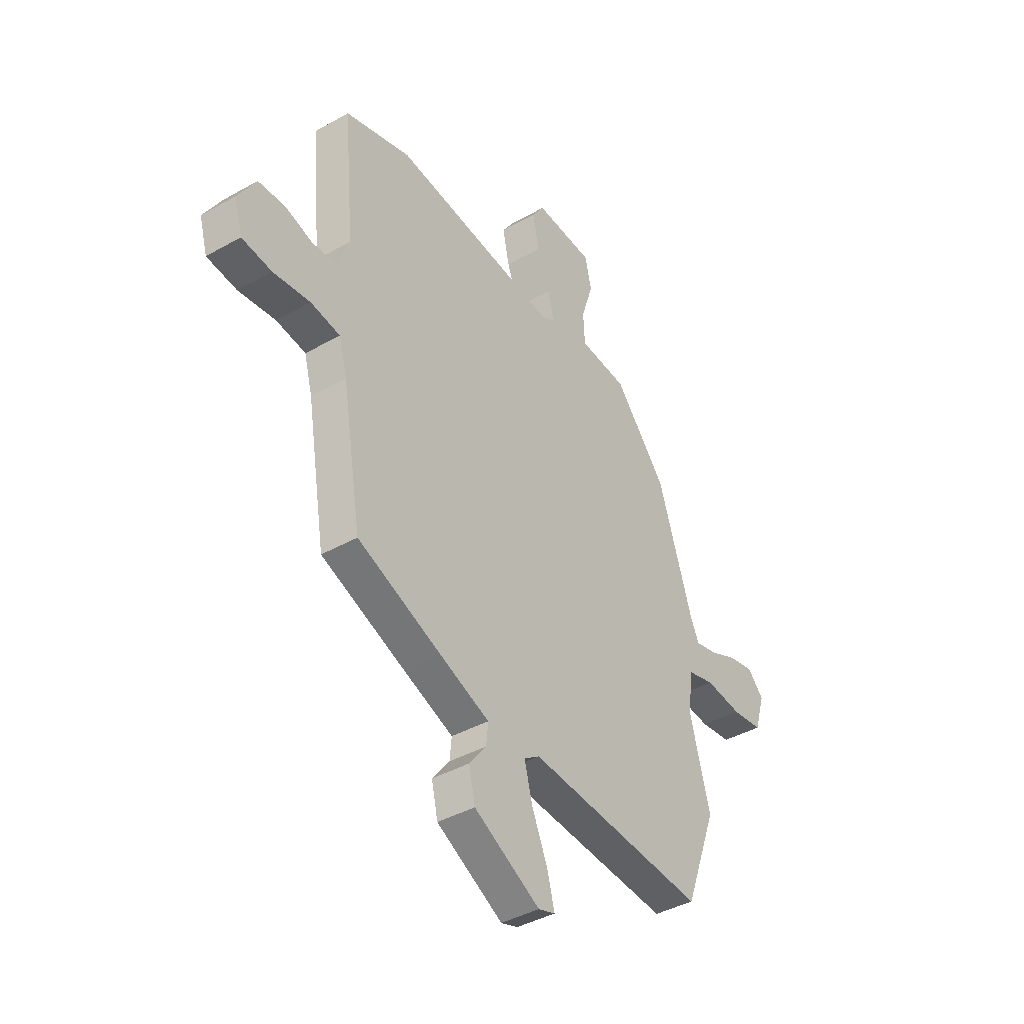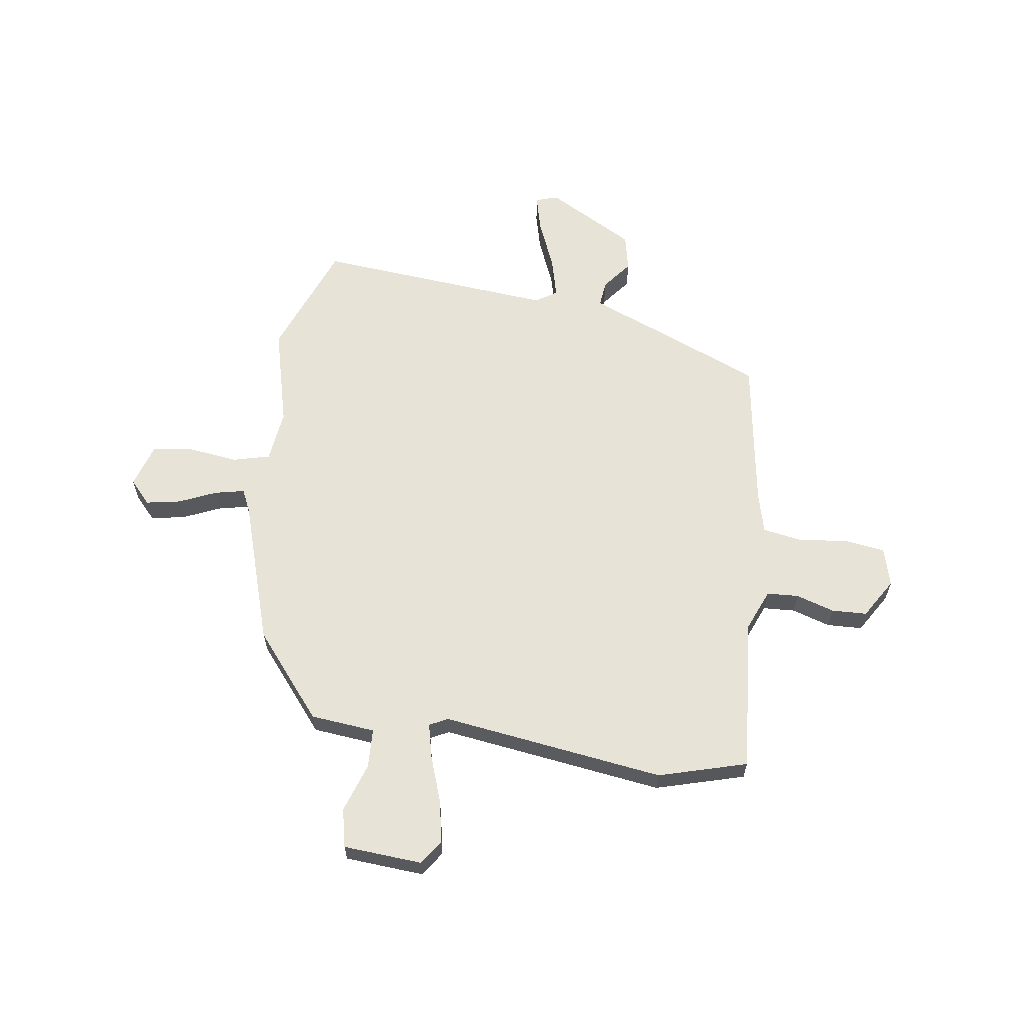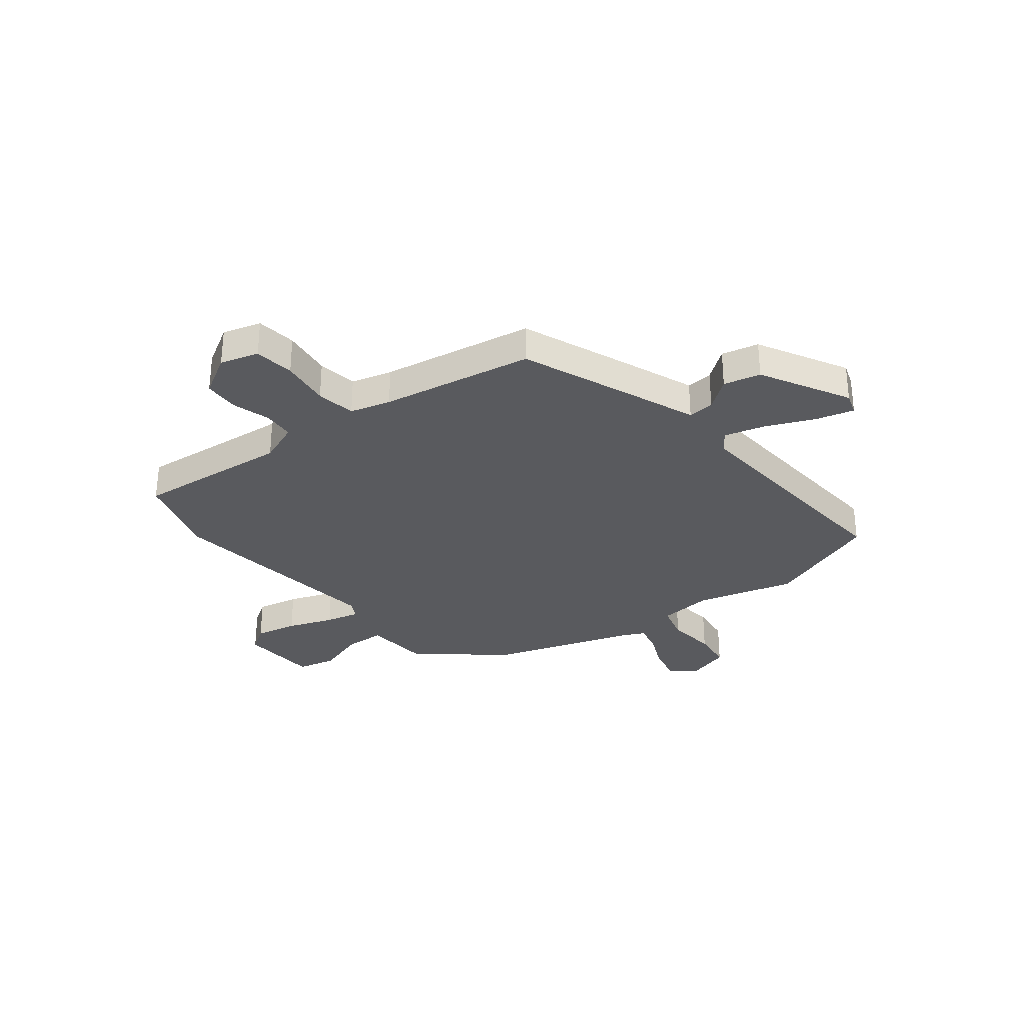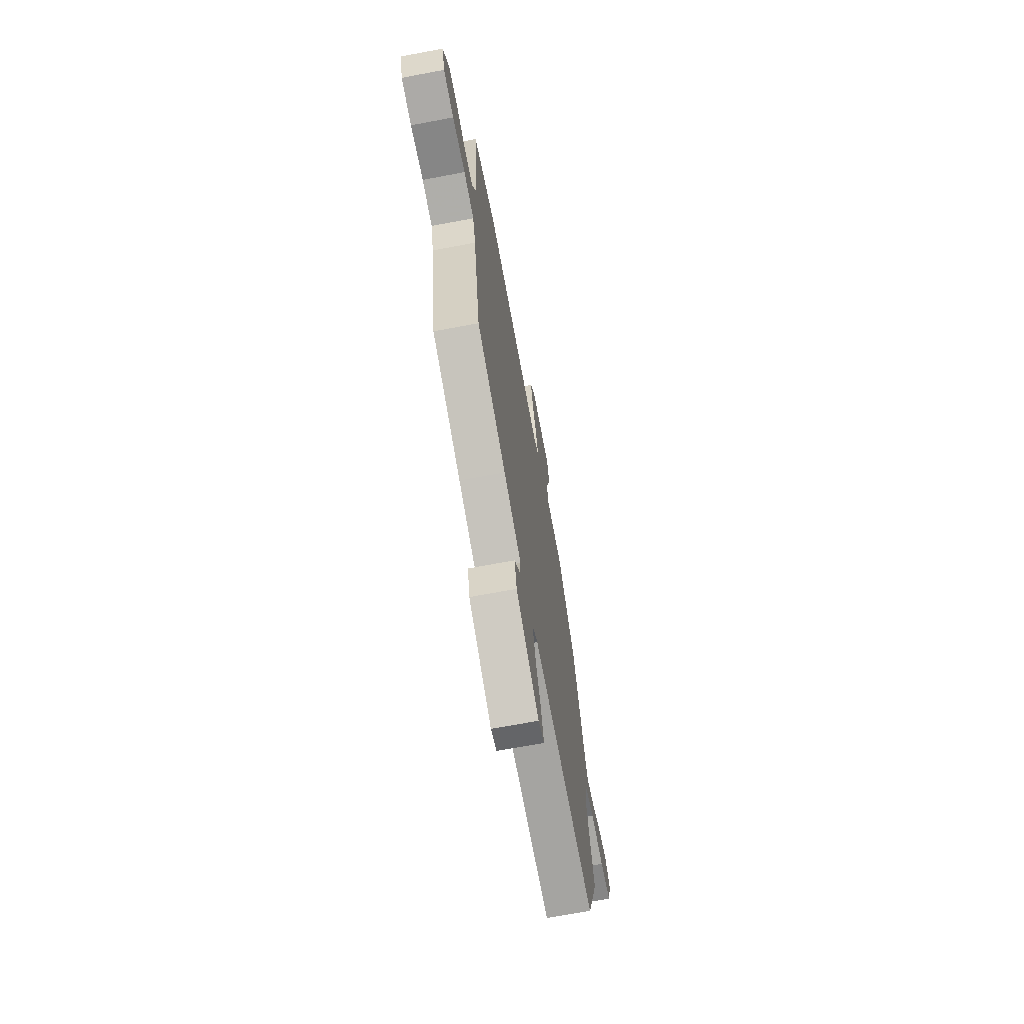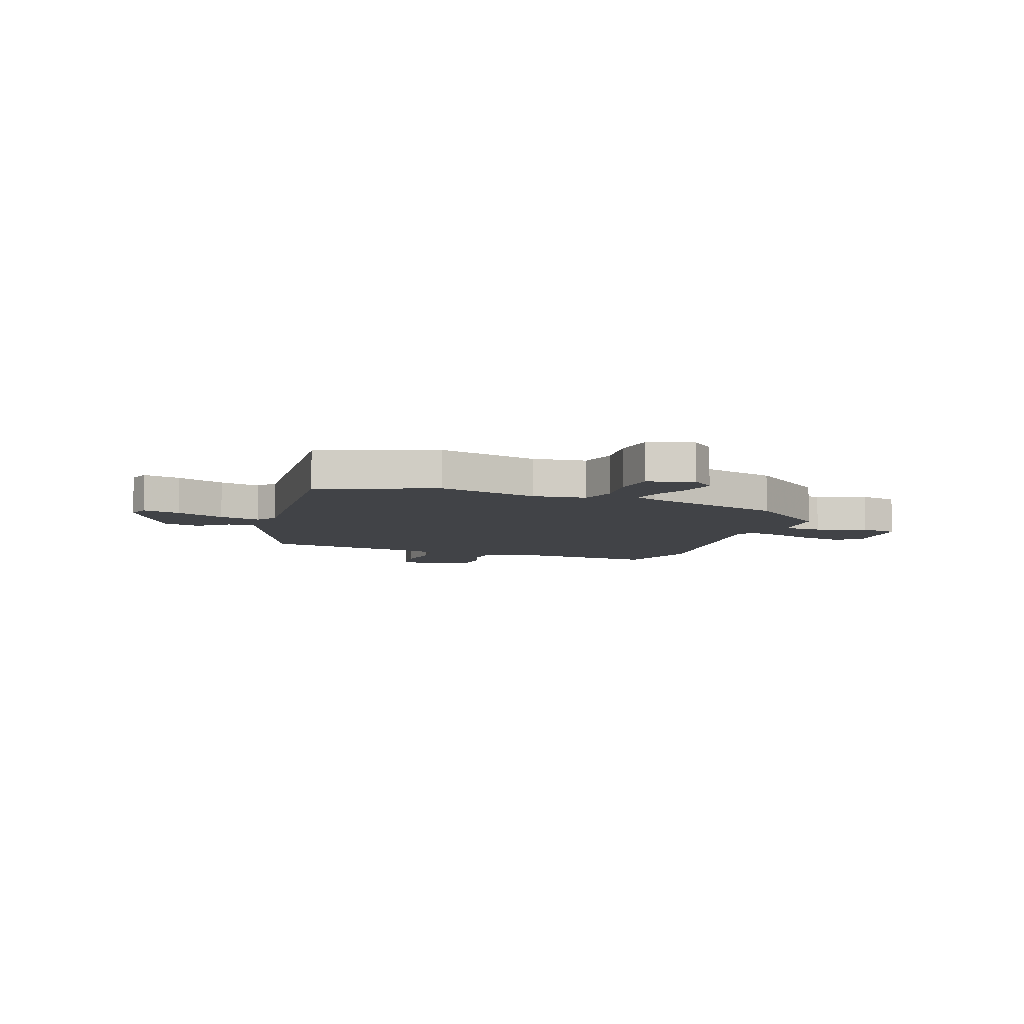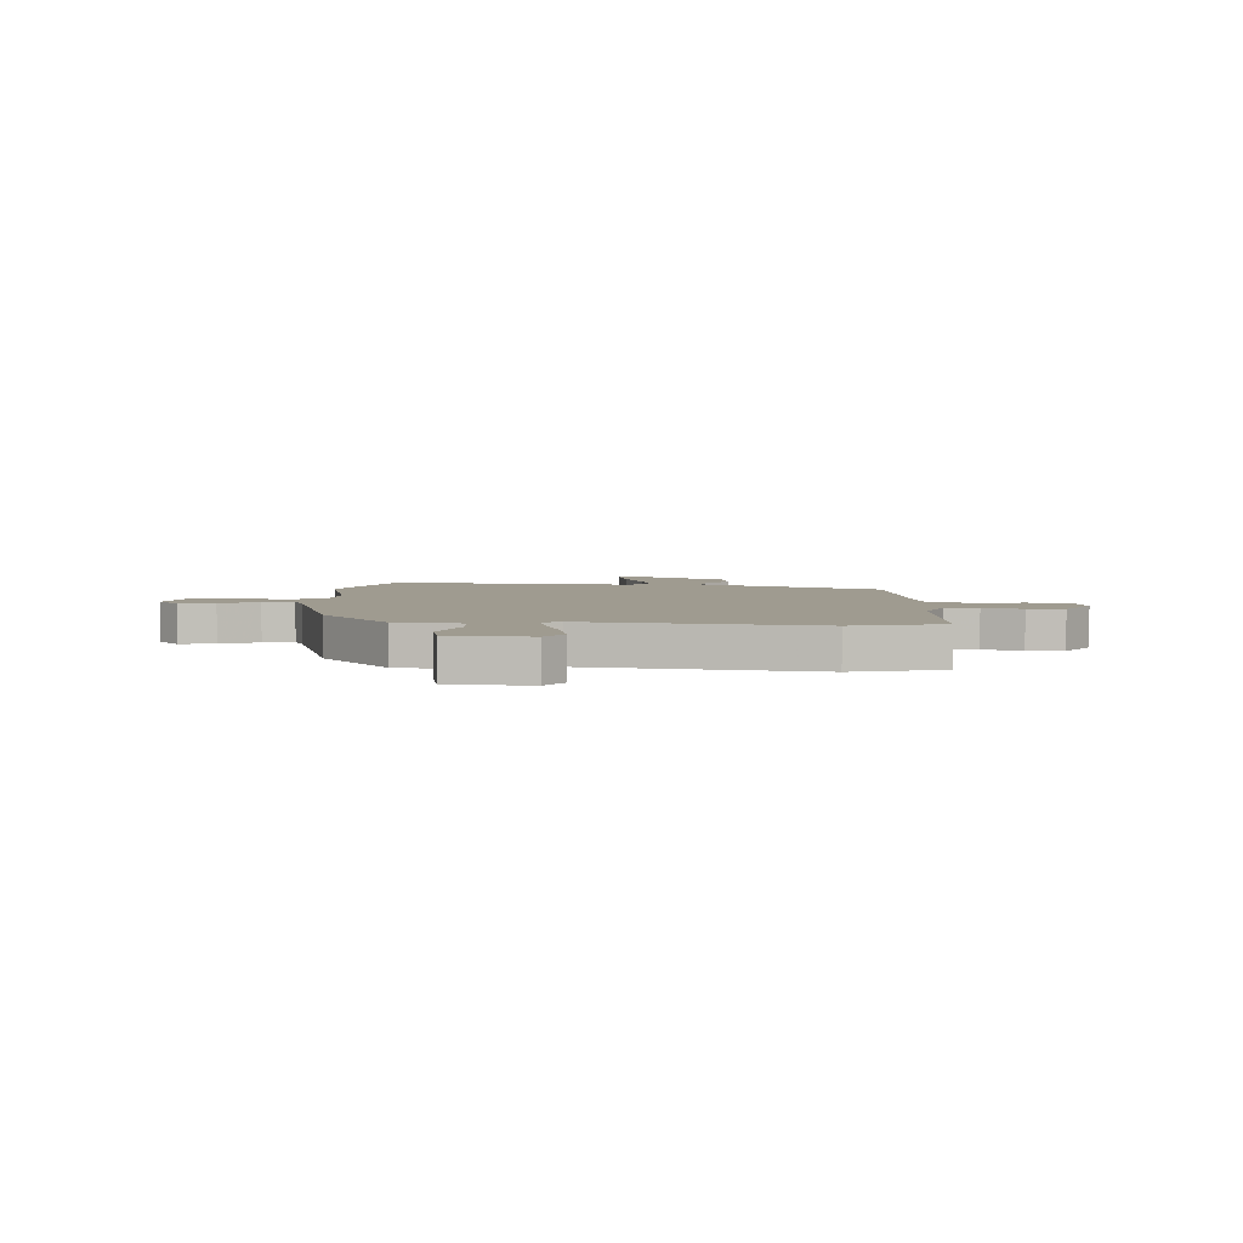
<metadata>
{"format":"obj","ext":"obj","renderer":"f3d","projection":"perspective","resolution":1024,"background":"white","views":[{"elev":-40.6,"azim":124.8,"up":"+Z"},{"elev":62.0,"azim":8.8,"up":"+Y"},{"elev":-31.4,"azim":128.0,"up":"+Y"},{"elev":-69.0,"azim":100.7,"up":"+Z"},{"elev":-6.9,"azim":-108.9,"up":"+Y"},{"elev":4.1,"azim":4.4,"up":"+Y"}]}
</metadata>
<code>
v 0.471 0.07 -0.411
v 0.257 0.07 -0.497
v 0.127 0.07 -0.548
v 0.132 0.07 -0.599
v 0.176 0.07 -0.656
v 0.16 0.07 -0.727
v -0.01 0.07 -0.819
v -0.053 0.07 -0.805
v -0.034 0.07 -0.733
v 0.006 0.07 -0.64
v 0.027 0.07 -0.561
v -0.013 0.07 -0.534
v -0.474 0.07 -0.569
v -0.557 0.07 -0.347
v -0.506 0.07 -0.156
v -0.517 0.07 -0.054
v -0.588 0.07 -0.035
v -0.682 0.07 -0.046
v -0.761 0.07 -0.036
v -0.787 0.07 0.05
v -0.746 0.07 0.094
v -0.68 0.07 0.081
v -0.609 0.07 0.049
v -0.552 0.07 0.036
v -0.531 0.07 0.08
v -0.441 0.07 0.355
v -0.307 0.07 0.515
v -0.183 0.07 0.526
v -0.179 0.07 0.601
v -0.21 0.07 0.697
v -0.193 0.07 0.771
v -0.042 0.07 0.78
v -0.01 0.07 0.732
v -0.027 0.07 0.651
v -0.059 0.07 0.563
v -0.075 0.07 0.497
v -0.04 0.07 0.479
v 0.388 0.07 0.533
v 0.557 0.07 0.483
v 0.53 0.07 0.186
v 0.562 0.07 0.106
v 0.623 0.07 0.102
v 0.696 0.07 0.124
v 0.764 0.07 0.121
v 0.81 0.07 0.044
v 0.789 0.07 -0.03
v 0.712 0.07 -0.04
v 0.617 0.07 -0.028
v 0.541 0.07 -0.04
v 0.52 0.07 -0.118
v 0.471 0 -0.411
v 0.257 0 -0.497
v 0.127 0 -0.548
v 0.132 0 -0.599
v 0.176 0 -0.656
v 0.16 0 -0.727
v -0.01 0 -0.819
v -0.053 0 -0.805
v -0.034 0 -0.733
v 0.006 0 -0.64
v 0.027 0 -0.561
v -0.013 0 -0.534
v -0.474 0 -0.569
v -0.557 0 -0.347
v -0.506 0 -0.156
v -0.517 0 -0.054
v -0.588 0 -0.035
v -0.682 0 -0.046
v -0.761 0 -0.036
v -0.787 0 0.05
v -0.746 0 0.094
v -0.68 0 0.081
v -0.609 0 0.049
v -0.552 0 0.036
v -0.531 0 0.08
v -0.441 0 0.355
v -0.307 0 0.515
v -0.183 0 0.526
v -0.179 0 0.601
v -0.21 0 0.697
v -0.193 0 0.771
v -0.042 0 0.78
v -0.01 0 0.732
v -0.027 0 0.651
v -0.059 0 0.563
v -0.075 0 0.497
v -0.04 0 0.479
v 0.388 0 0.533
v 0.557 0 0.483
v 0.53 0 0.186
v 0.562 0 0.106
v 0.623 0 0.102
v 0.696 0 0.124
v 0.764 0 0.121
v 0.81 0 0.044
v 0.789 0 -0.03
v 0.712 0 -0.04
v 0.617 0 -0.028
v 0.541 0 -0.04
v 0.52 0 -0.118
f 46 47 48
f 45 46 48
f 44 45 48
f 43 44 48
f 42 43 48
f 41 42 48 49
f 40 41 49 50
f 37 38 39 40
f 33 34 35
f 32 33 35
f 31 32 35
f 30 31 35
f 29 30 35
f 28 29 35 36
f 28 36 37
f 27 28 37
f 26 27 37
f 25 26 37
f 21 22 23
f 20 21 23
f 19 20 23
f 18 19 23
f 17 18 23
f 16 17 23 24
f 12 13 14 15
f 11 12 15 16
f 8 9 10
f 7 8 10
f 6 7 10
f 5 6 10
f 4 5 10
f 3 4 10 11
f 37 40 50
f 25 37 50
f 24 25 50
f 16 24 50
f 11 16 50
f 3 11 50
f 2 3 50
f 1 2 50
f 98 97 96
f 98 96 95
f 98 95 94
f 98 94 93
f 98 93 92
f 99 98 92 91
f 100 99 91 90
f 90 89 88 87
f 85 84 83
f 85 83 82
f 85 82 81
f 85 81 80
f 85 80 79
f 86 85 79 78
f 87 86 78
f 87 78 77
f 87 77 76
f 87 76 75
f 73 72 71
f 73 71 70
f 73 70 69
f 73 69 68
f 73 68 67
f 74 73 67 66
f 65 64 63 62
f 66 65 62 61
f 60 59 58
f 60 58 57
f 60 57 56
f 60 56 55
f 60 55 54
f 61 60 54 53
f 100 90 87
f 100 87 75
f 100 75 74
f 100 74 66
f 100 66 61
f 100 61 53
f 100 53 52
f 100 52 51
f 1 51 52 2
f 2 52 53 3
f 3 53 54 4
f 4 54 55 5
f 5 55 56 6
f 6 56 57 7
f 7 57 58 8
f 8 58 59 9
f 9 59 60 10
f 10 60 61 11
f 11 61 62 12
f 12 62 63 13
f 13 63 64 14
f 14 64 65 15
f 15 65 66 16
f 16 66 67 17
f 17 67 68 18
f 18 68 69 19
f 19 69 70 20
f 20 70 71 21
f 21 71 72 22
f 22 72 73 23
f 23 73 74 24
f 24 74 75 25
f 25 75 76 26
f 26 76 77 27
f 27 77 78 28
f 28 78 79 29
f 29 79 80 30
f 30 80 81 31
f 31 81 82 32
f 32 82 83 33
f 33 83 84 34
f 34 84 85 35
f 35 85 86 36
f 36 86 87 37
f 37 87 88 38
f 38 88 89 39
f 39 89 90 40
f 40 90 91 41
f 41 91 92 42
f 42 92 93 43
f 43 93 94 44
f 44 94 95 45
f 45 95 96 46
f 46 96 97 47
f 47 97 98 48
f 48 98 99 49
f 49 99 100 50
f 50 100 51 1

</code>
